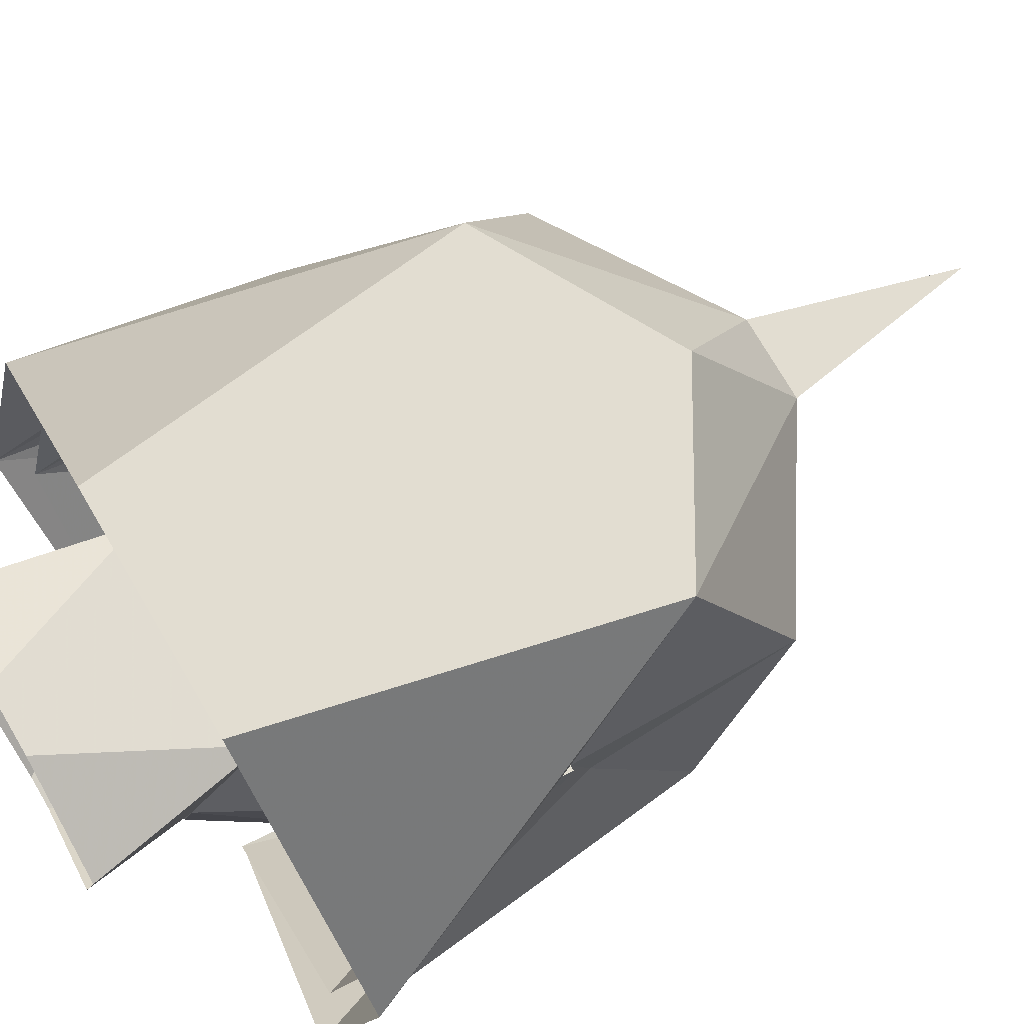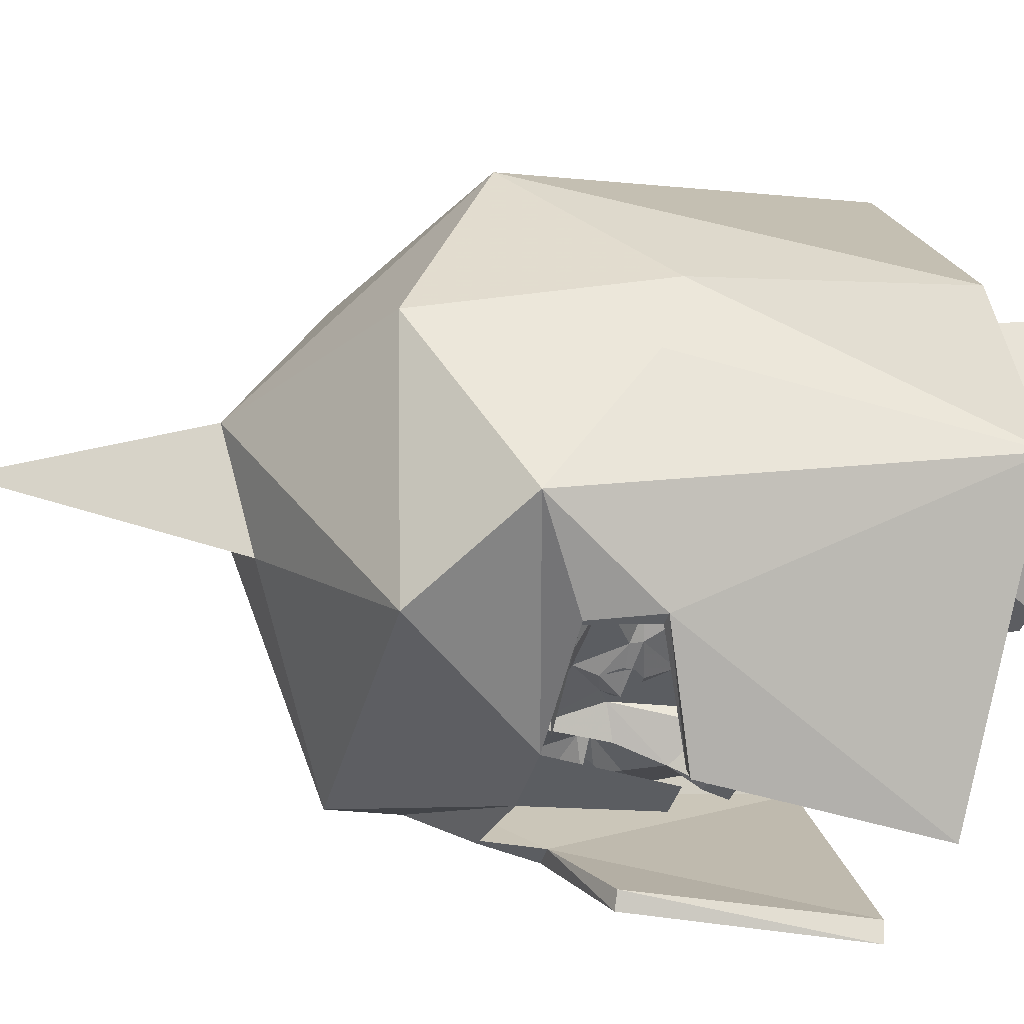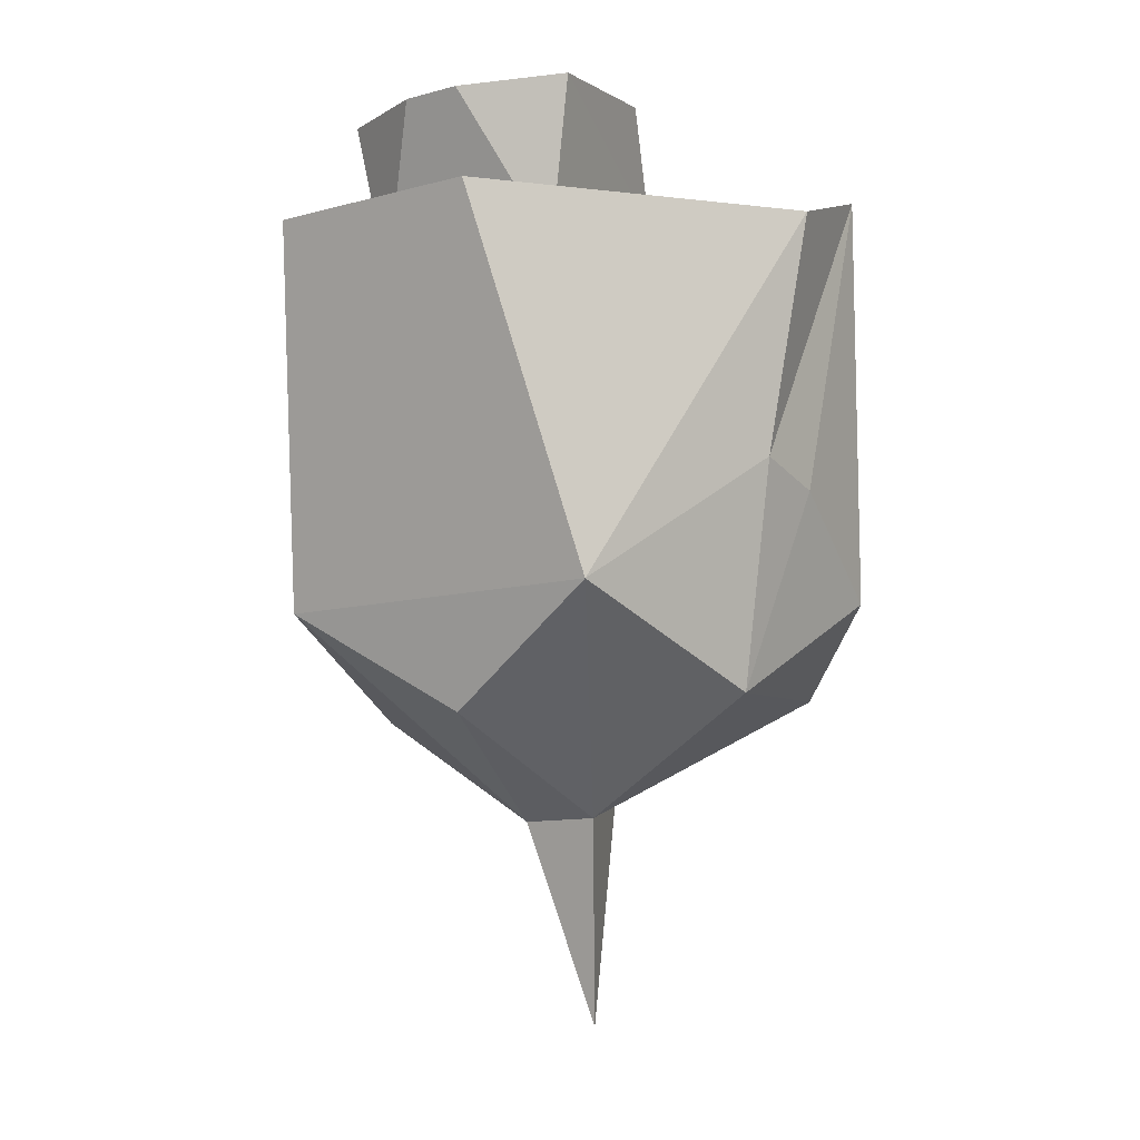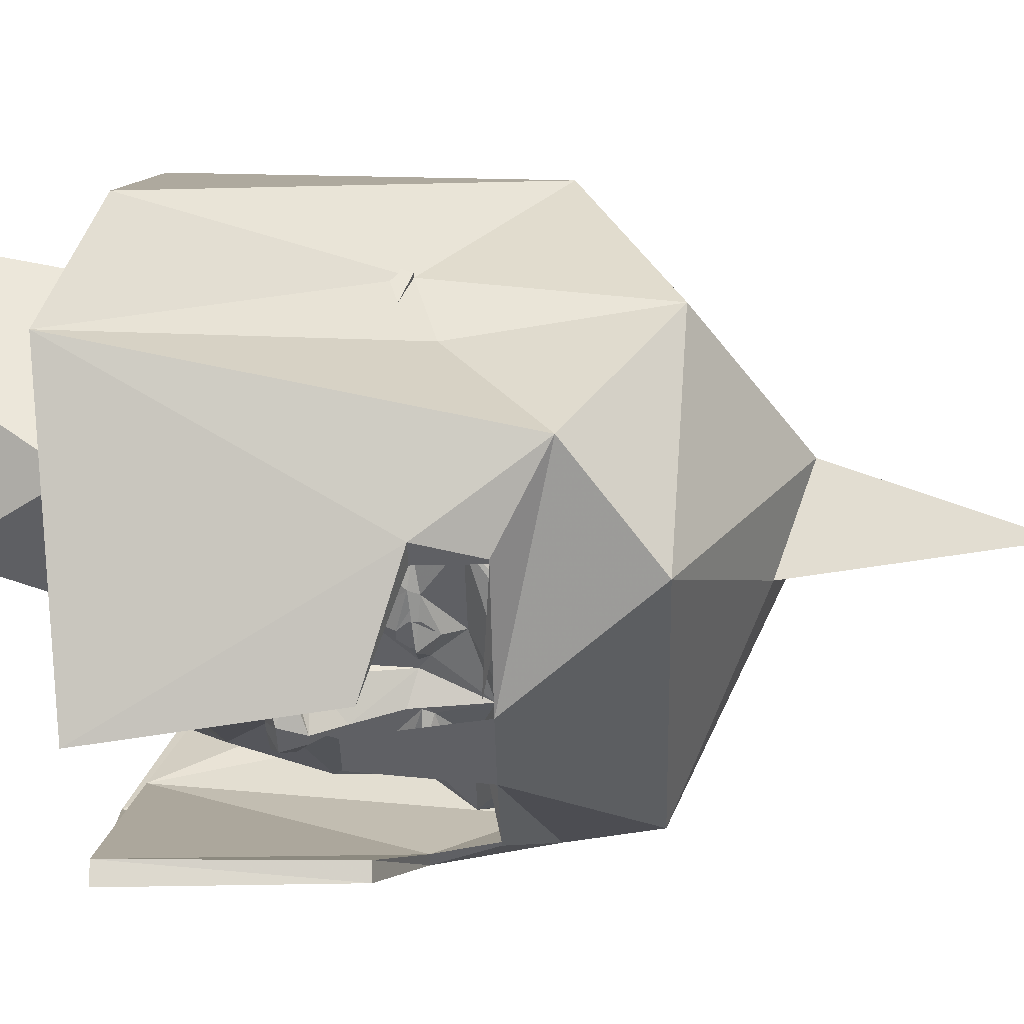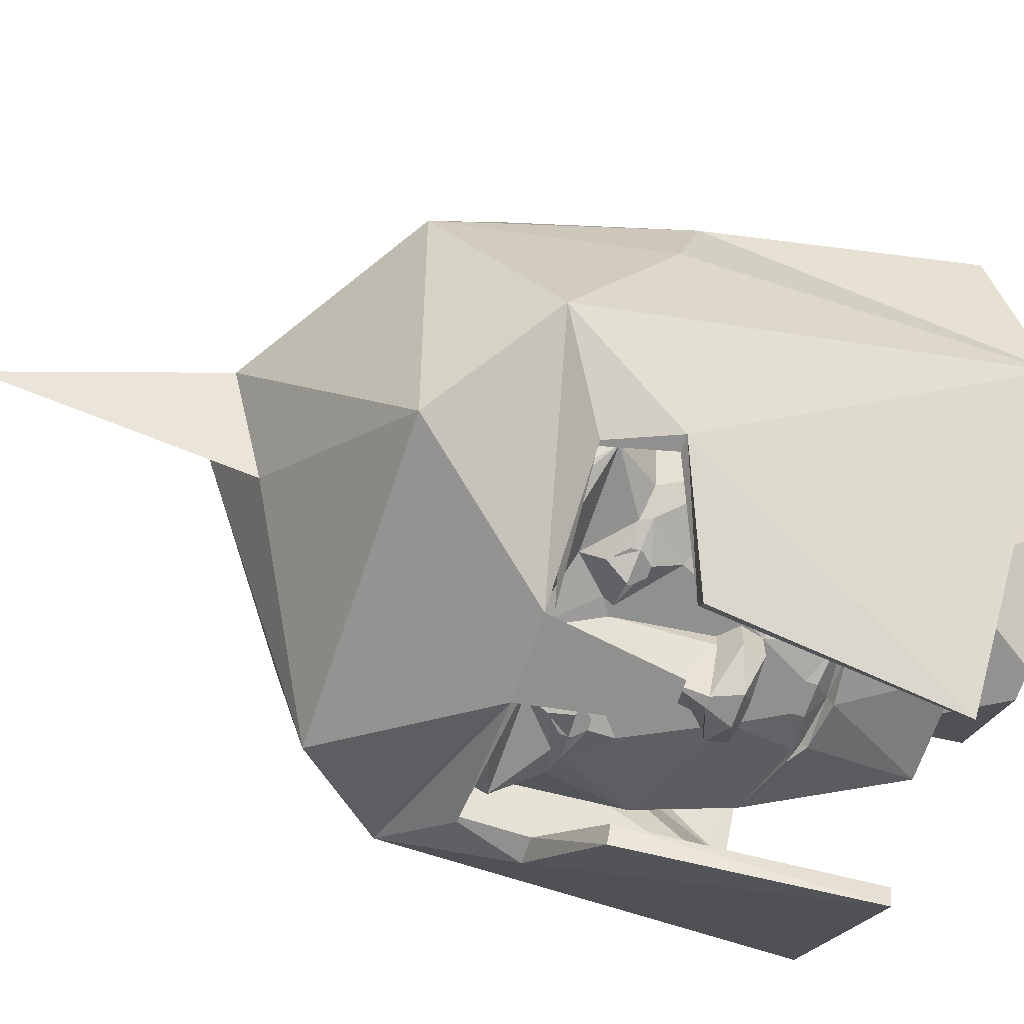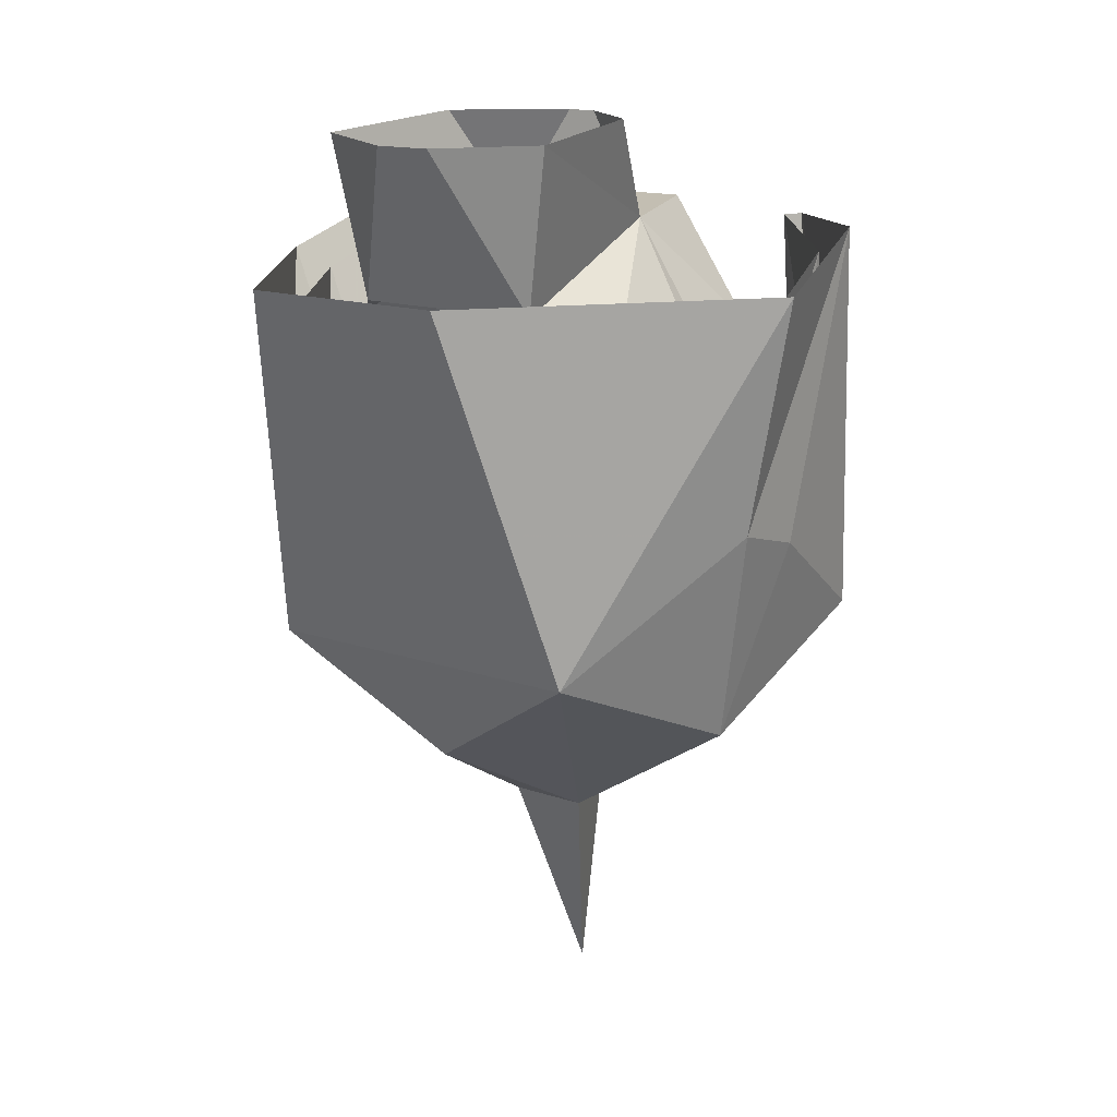
<metadata>
{"format":"obj","ext":"obj","renderer":"f3d","projection":"perspective","resolution":1024,"background":"white","views":[{"elev":75.5,"azim":-120.5,"up":"+Z"},{"elev":-35.9,"azim":76.2,"up":"+Z"},{"elev":-10.3,"azim":35.2,"up":"+Y"},{"elev":-44.0,"azim":-88.6,"up":"+Z"},{"elev":-65.6,"azim":71.6,"up":"+Z"},{"elev":14.3,"azim":37.8,"up":"+Y"}]}
</metadata>
<code>
v -0.07812 0.1094 -0.3281
v -0.07031 0.1172 -0.3203
v 0 0.125 -0.3203
v -0.02344 0.1016 -0.3438
v -0.02344 0.08594 -0.3438
v -0.0625 0.01562 -0.3438
v -0.2188 0.09375 -0.25
v -0.1016 0.1094 -0.3203
v -0.07031 0.125 -0.3281
v 0 0.1328 -0.3359
v 0.07031 0.125 -0.3281
v 0.07031 0.1172 -0.3203
v 0.07812 0.1094 -0.3281
v 0.02344 0.1016 -0.3438
v 0.02344 0.08594 -0.3438
v 0.03125 0.01562 -0.3438
v -0.03125 0.01562 -0.3438
v -0.05469 0.01562 -0.3672
v -0.07031 -0.01562 -0.3672
v -0.07031 -0.01562 -0.3438
v -0.125 -0.1094 -0.3438
v -0.25 -0.04688 -0.2812
v -0.3125 -0.07812 -0.125
v -0.3125 -0.01562 -0.09375
v -0.125 0.2656 -0.09375
v -0.09375 0.2812 -0.2812
v 0.1016 0.1094 -0.3203
v 0.2188 0.09375 -0.25
v 0.0625 0.01562 -0.3438
v 0.25 -0.2344 -0.3438
v 0.2031 -0.1719 -0.3203
v 0.3125 -0.2031 -0.1875
v 0.2188 -0.4375 -0.3125
v 0.2031 -0.2891 -0.375
v 0.2031 -0.2734 -0.375
v 0.125 -0.2734 -0.4062
v 0.1016 -0.2344 -0.3438
v 0.1641 -0.1797 -0.3438
v 0.1719 -0.1641 -0.3438
v 0.25 -0.04688 -0.2812
v 0.3125 -0.07812 -0.125
v 0.3125 -0.01562 -0.09375
v 0.3125 -0.07812 -0.0625
v 0.3438 -0.1094 0.0625
v 0.3438 -0.1406 -0.0625
v 0.3125 -0.1406 -0.0625
v 0.3125 -0.1719 0.03125
v 0.3438 -0.1719 0.03125
v 0.3125 -0.1094 0.0625
v 0.3125 0.01562 -0.03125
v 0.25 0.1094 0.125
v 0.125 0.2656 -0.09375
v 0.1562 0.1484 0.2188
v 0.2031 0.3984 0.2422
v 0.04688 0.3906 0.3125
v -0.04688 0.3906 0.3125
v -0.1562 0.1484 0.2188
v -0.2031 0.3984 0.2422
v -0.25 0.1094 0.125
v -0.3125 0.01562 -0.03125
v -0.3125 -0.1094 0.0625
v -0.3438 -0.1094 0.0625
v -0.3438 -0.1719 0.03125
v -0.3125 -0.1719 0.03125
v -0.3438 -0.1406 -0.0625
v -0.3125 -0.1406 -0.0625
v -0.3125 -0.07812 -0.0625
v -0.3125 -0.2031 -0.1875
v -0.2109 -0.1719 -0.3203
v -0.25 -0.2344 -0.3438
v -0.2188 -0.4375 -0.3125
v -0.2031 -0.2891 -0.375
v -0.125 -0.2969 -0.4062
v 0 -0.4062 -0.375
v -0.03906 -0.3203 -0.4062
v -0.03125 -0.2969 -0.4062
v 0 -0.2656 -0.375
v 0.03125 -0.2969 -0.4062
v 0.03906 -0.3203 -0.4062
v 0.125 -0.2969 -0.4062
v 0.05469 -0.2734 -0.4062
v 0.05469 -0.1875 -0.3438
v 0.1094 -0.2031 -0.3594
v 0.1172 -0.1484 -0.3594
v 0.125 -0.1094 -0.3438
v -0.1719 -0.1641 -0.3438
v -0.1641 -0.1797 -0.3438
v -0.1016 -0.2344 -0.3438
v -0.125 -0.2734 -0.4062
v -0.2031 -0.2734 -0.375
v -0.05469 -0.2734 -0.4062
v 0.0625 0.2812 -0.2812
v -0.02344 0.4219 -0.1094
v 0.02344 0.4219 -0.1094
v 0.1719 0.4219 0.01562
v -0.05469 -0.1875 -0.3438
v -0.03125 -0.1719 -0.3438
v 0 -0.1562 -0.3828
v 0.03125 -0.1719 -0.3438
v 0.04688 -0.1719 -0.3438
v -0.1172 -0.1484 -0.3594
v -0.1094 -0.2031 -0.3594
v -0.04688 -0.1719 -0.3438
v -0.04688 -0.03906 -0.3438
v -0.04688 -0.03906 -0.3672
v 0 -0.08594 -0.4062
v 0.04688 -0.03906 -0.3672
v 0.04688 -0.03906 -0.3438
v -0.1641 0.4219 0.01562
v -0.09375 -0.1719 -0.375
v 0.09375 -0.1719 -0.375
v 0.007812 0.01562 -0.3828
v -0.007812 0.01562 -0.3828
v 0.007812 0.01562 -0.4062
v -0.007812 0.01562 -0.4062
v 0.02344 0 -0.4297
v -0.02344 0 -0.4297
v -0.0625 0.01562 -0.3906
v -0.07031 -0.01562 -0.3906
v -0.007812 -0.03906 -0.4297
v 0.0625 0.01562 -0.3672
v 0.07031 -0.01562 -0.3438
v 0.07031 -0.01562 -0.3672
v 0.0625 0.01562 -0.3906
v 0.07031 -0.01562 -0.3906
v 0.007812 -0.03906 -0.4297
v -0.1016 -0.1875 -0.3594
v -0.1172 -0.1875 -0.3594
v -0.125 -0.1797 -0.3594
v -0.125 -0.1641 -0.3594
v -0.1172 -0.1562 -0.3594
v -0.1016 -0.1562 -0.3594
v -0.09375 -0.1641 -0.3594
v -0.09375 -0.1797 -0.3594
v -0.1016 -0.1953 -0.3594
v -0.1172 -0.1953 -0.3594
v -0.1328 -0.1797 -0.3594
v -0.1328 -0.1641 -0.3594
v -0.1016 -0.1484 -0.3594
v -0.08594 -0.1641 -0.3594
v -0.08594 -0.1797 -0.3594
v 0.08594 -0.1797 -0.3594
v 0.08594 -0.1641 -0.3594
v 0.1016 -0.1484 -0.3594
v 0.1328 -0.1641 -0.3594
v 0.1328 -0.1797 -0.3594
v 0.1172 -0.1953 -0.3594
v 0.1016 -0.1953 -0.3594
v 0.09375 -0.1797 -0.3594
v 0.09375 -0.1641 -0.3594
v 0.1016 -0.1562 -0.3594
v 0.1172 -0.1562 -0.3594
v 0.125 -0.1641 -0.3594
v 0.125 -0.1797 -0.3594
v 0.1172 -0.1875 -0.3594
v 0.1016 -0.1875 -0.3594
v 0.375 -0.1875 -0.09375
v 0.3438 -0.3203 -0.2812
v 0.3047 -0.4688 -0.03906
v 0.375 -0.1641 0.007812
v 0.3984 0.2266 -0.1719
v 0.2812 -0.1719 -0.3906
v 0.2578 -0.2656 -0.3906
v 0.05469 -0.25 -0.4219
v -0.2656 -0.1719 -0.3906
v -0.1562 -0.1094 -0.5
v -0.125 0.2344 -0.5156
v -0.4062 0.2266 -0.1719
v -0.3438 -0.3203 -0.2812
v -0.2656 -0.2656 -0.3906
v -0.3047 -0.1719 -0.3906
v -0.1719 -0.1094 -0.5234
v -0.1328 0.2344 -0.5469
v -0.05469 -0.25 -0.4219
v -0.2422 -0.3438 0.2422
v -0.2969 -0.1641 0.007812
v -0.4297 0.1562 0.007812
v -0.1484 0.1562 0.3828
v 0.2344 -0.3438 0.2422
v 0.1484 0.1562 0.3828
v 0.4375 0.1562 0.007812
v 0.1172 0.2344 -0.5156
v 0.1484 -0.1094 -0.5
v -0.2969 -0.1875 -0.09375
v -0.0625 -0.6797 -0.02344
v -0.2344 -0.4766 -0.3906
v 0 -0.6172 -0.1797
v 0 -0.9922 -0.1172
v 0.0625 -0.6797 -0.02344
v 0 -0.5391 0.2344
v -0.2734 -0.375 0.2891
v -0.3359 -0.5078 -0.02344
v -0.3828 -0.3438 -0.2969
v -0.0625 -0.2656 -0.4531
v 0 -0.4766 -0.3906
v 0.2344 -0.4766 -0.3906
v 0.0625 -0.2656 -0.4531
v 0.03125 -0.07812 -0.4531
v -0.03125 -0.07812 -0.4531
v 0.3359 -0.5078 -0.02344
v 0.3828 -0.3438 -0.2969
v 0.4141 -0.2031 -0.08594
v 0.4141 -0.1719 0.03125
v 0.2656 -0.375 0.2891
v -0.1719 0.1875 0.4453
v -0.4844 0.1875 0.03125
v -0.3359 -0.1719 0.03125
v -0.3359 -0.2031 -0.08594
v -0.4531 0.2656 -0.1797
v -0.2734 -0.2656 -0.3906
v 0.3047 -0.1719 -0.3906
v 0.1641 -0.1094 -0.5234
v 0.1328 0.2344 -0.5469
v 0.4453 0.2656 -0.1797
v 0.2656 -0.2656 -0.3906
v 0.4844 0.1875 0.03125
v 0.1641 0.1875 0.4453
f 1 2 3
f 1 3 4
f 1 8 2
f 3 12 13
f 3 13 14
f 3 14 4
f 27 13 12
f 1 4 5
f 1 5 6
f 1 6 7
f 1 7 8
f 4 14 15
f 4 15 5
f 5 15 16
f 5 16 17
f 5 17 6
f 6 17 18
f 6 18 19
f 6 19 20
f 6 20 21
f 6 21 22
f 6 22 7
f 7 22 23
f 7 23 24
f 7 24 25
f 7 25 26
f 7 26 9
f 7 9 8
f 27 11 28
f 27 28 13
f 13 28 29
f 13 29 15
f 13 15 14
f 30 31 32
f 30 32 33
f 30 33 34
f 30 34 35
f 30 35 36
f 30 36 37
f 30 37 38
f 30 38 31
f 31 38 39
f 31 39 40
f 31 40 32
f 32 40 41
f 41 40 28
f 41 28 42
f 41 42 43
f 43 42 44
f 43 44 45
f 43 45 46
f 46 45 47
f 47 45 48
f 47 48 49
f 49 48 44
f 49 44 50
f 49 50 51
f 51 50 52
f 51 52 53
f 53 52 54
f 53 54 55
f 53 55 56
f 53 56 57
f 57 56 58
f 57 58 25
f 57 25 59
f 59 25 60
f 59 60 61
f 61 60 62
f 61 62 63
f 61 63 64
f 64 63 65
f 64 65 66
f 66 65 67
f 67 65 62
f 67 62 24
f 67 24 23
f 68 69 70
f 68 70 71
f 71 70 72
f 71 72 73
f 71 73 74
f 74 73 75
f 74 75 76
f 74 76 77
f 74 77 78
f 74 78 79
f 74 79 80
f 74 80 33
f 33 80 34
f 36 81 37
f 37 81 77
f 37 77 82
f 37 82 83
f 37 83 38
f 39 84 85
f 39 85 40
f 40 85 29
f 40 29 28
f 69 68 22
f 69 22 86
f 69 86 87
f 69 87 70
f 70 87 88
f 70 88 89
f 70 89 90
f 70 90 72
f 23 22 68
f 45 44 48
f 42 50 44
f 50 42 52
f 52 42 28
f 52 28 92
f 52 92 26
f 52 26 25
f 52 25 93
f 52 93 94
f 52 94 95
f 52 95 54
f 63 62 65
f 62 60 24
f 24 60 25
f 81 78 77
f 77 76 91
f 77 91 88
f 77 88 96
f 77 96 97
f 77 97 98
f 77 98 99
f 77 99 82
f 82 99 100
f 87 102 88
f 88 102 96
f 96 103 97
f 97 103 21
f 97 21 104
f 97 104 105
f 97 105 106
f 97 106 98
f 98 106 99
f 99 106 107
f 99 107 108
f 99 108 85
f 99 85 100
f 100 85 84
f 103 101 21
f 21 101 86
f 21 86 22
f 25 58 109
f 25 109 93
f 102 87 110
f 102 110 96
f 96 110 103
f 87 86 110
f 111 38 83
f 111 83 82
f 111 82 100
f 111 39 38
f 17 16 112
f 17 112 113
f 113 112 114
f 113 114 115
f 115 114 116
f 115 116 117
f 115 117 118
f 115 118 18
f 18 118 19
f 19 118 119
f 19 119 120
f 19 120 105
f 19 105 20
f 20 105 104
f 20 104 21
f 16 29 121
f 121 29 122
f 121 122 123
f 121 123 124
f 121 124 114
f 114 124 116
f 116 124 125
f 116 125 126
f 116 126 117
f 117 126 120
f 117 120 119
f 117 119 118
f 122 29 85
f 122 85 108
f 122 108 123
f 123 108 107
f 123 107 125
f 123 125 124
f 107 126 125
f 126 107 106
f 126 106 120
f 120 106 105
f 91 89 88
f 29 16 15
f 26 10 9
f 10 26 92
f 10 92 11
f 11 92 28
f 2 8 9
f 2 9 3
f 3 9 10
f 3 10 11
f 3 11 12
f 27 12 11
f 34 80 35
f 35 80 36
f 36 80 79
f 36 79 81
f 72 90 89
f 72 89 73
f 73 89 91
f 73 91 76
f 73 76 75
f 79 78 81
f 38 83 39
f 39 83 84
f 82 100 84
f 82 84 83
f 87 86 101
f 87 101 102
f 96 102 103
f 102 101 103
f 127 128 129
f 127 129 130
f 127 130 131
f 127 131 132
f 127 132 133
f 127 133 134
f 149 150 151
f 149 151 152
f 149 152 153
f 149 153 154
f 149 154 155
f 149 155 156
f 135 136 137
f 135 137 138
f 135 138 101
f 135 101 139
f 135 139 140
f 135 140 141
f 142 143 144
f 142 144 84
f 142 84 145
f 142 145 146
f 142 146 147
f 142 147 148
f 157 158 159
f 157 159 160
f 157 160 161
f 157 161 158
f 158 161 162
f 165 168 169
f 175 176 177
f 175 177 178
f 175 178 179
f 179 178 180
f 179 180 181
f 179 181 160
f 179 160 159
f 168 184 169
f 184 168 176
f 176 168 177
f 161 160 181
f 185 186 187
f 185 189 190
f 185 190 191
f 185 191 192
f 185 192 186
f 186 192 193
f 186 193 194
f 186 194 195
f 186 195 187
f 187 195 196
f 187 196 189
f 197 196 195
f 197 195 194
f 200 189 196
f 200 196 201
f 200 201 202
f 200 202 203
f 200 203 204
f 200 204 189
f 189 204 190
f 190 204 191
f 191 204 205
f 191 205 206
f 191 206 207
f 191 207 192
f 192 207 208
f 192 208 193
f 193 208 209
f 193 209 171
f 211 214 201
f 197 201 196
f 216 217 204
f 216 204 203
f 216 203 214
f 214 203 202
f 214 202 201
f 217 205 204
f 209 208 207
f 209 207 206
f 158 162 163
f 158 163 164
f 165 166 167
f 165 167 168
f 165 169 170
f 170 169 174
f 182 183 162
f 182 162 161
f 197 194 198
f 198 194 199
f 193 171 210
f 193 210 194
f 173 172 171
f 173 171 209
f 211 212 213
f 211 213 214
f 211 201 215
f 215 201 197
f 165 170 171
f 165 171 172
f 165 172 166
f 166 172 173
f 166 173 167
f 211 215 162
f 211 162 183
f 211 183 212
f 212 183 182
f 212 182 213
f 171 170 210
f 215 163 162
f 185 187 188
f 185 188 189
f 187 189 188

</code>
